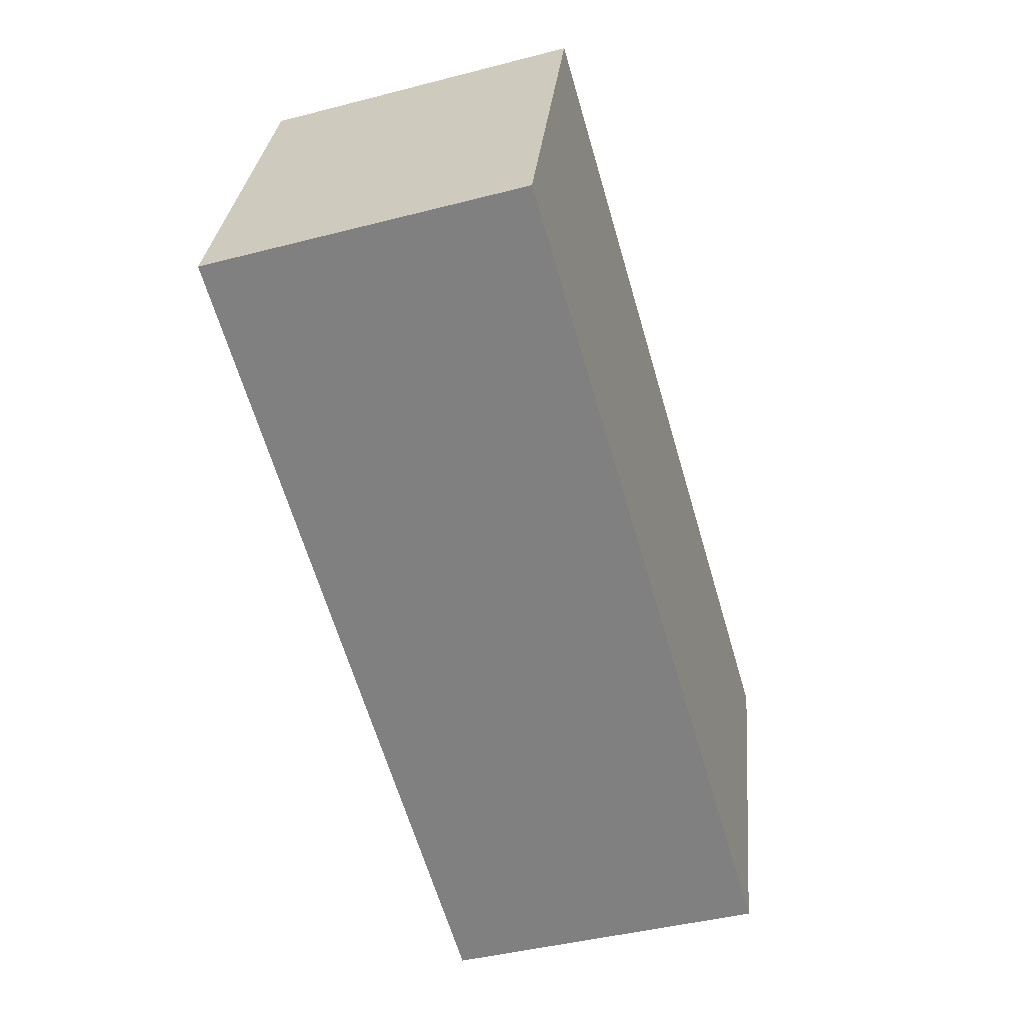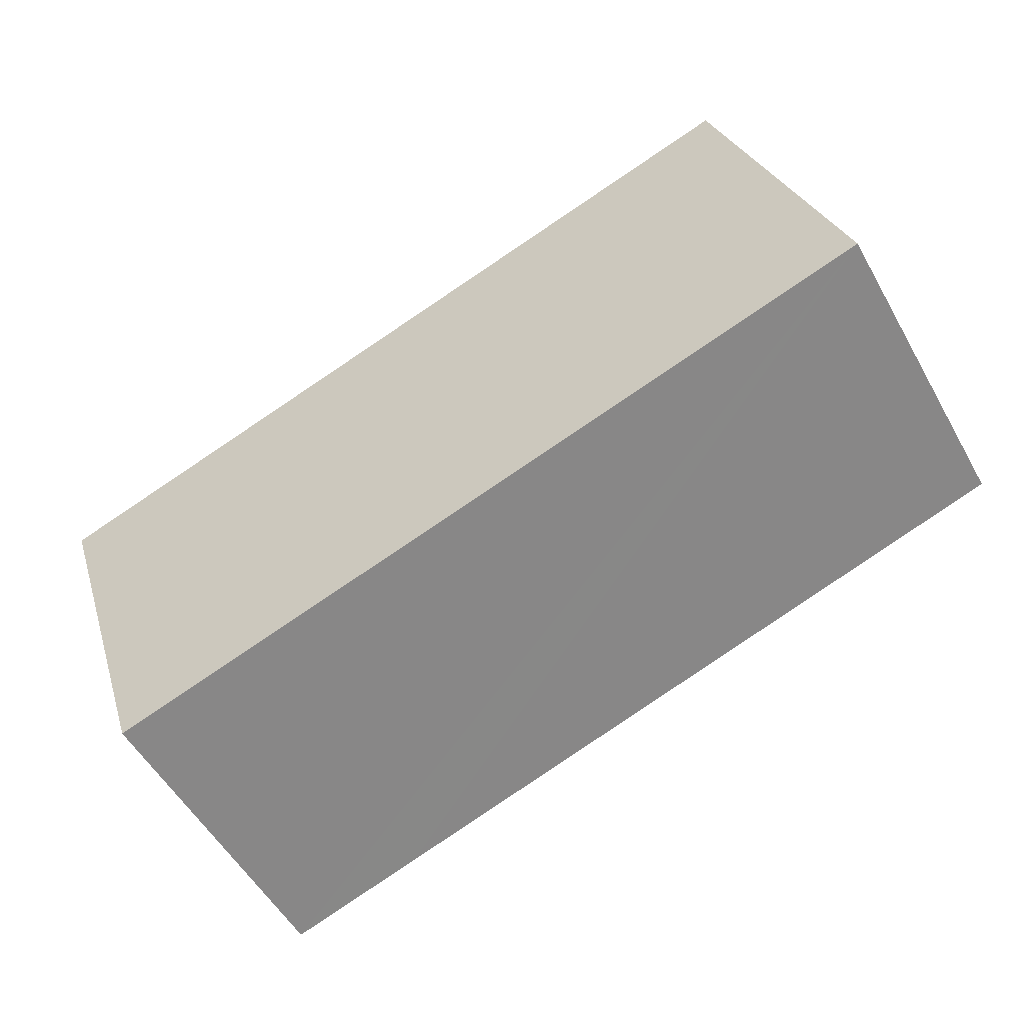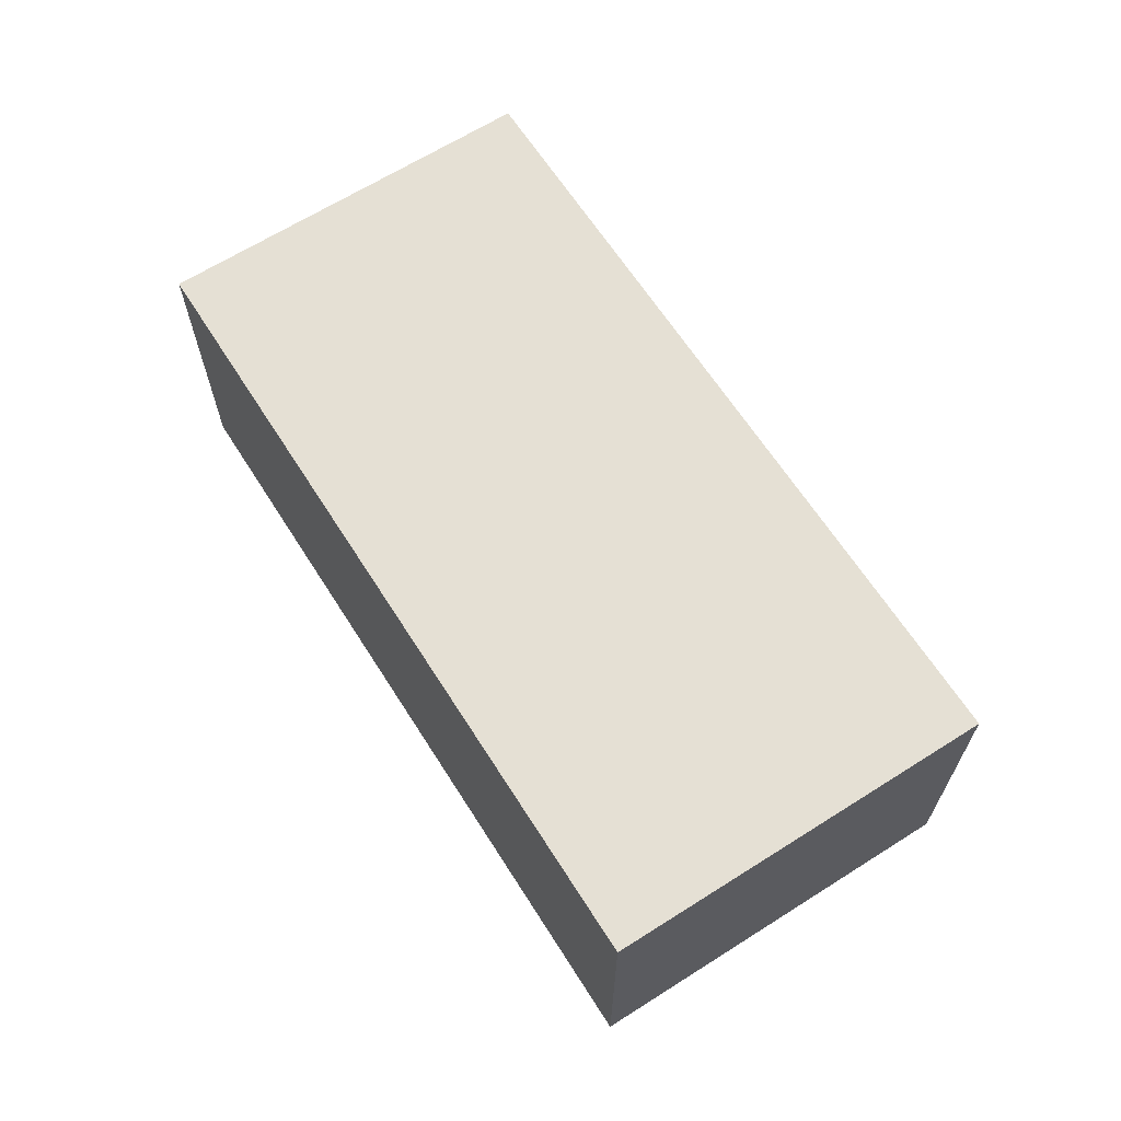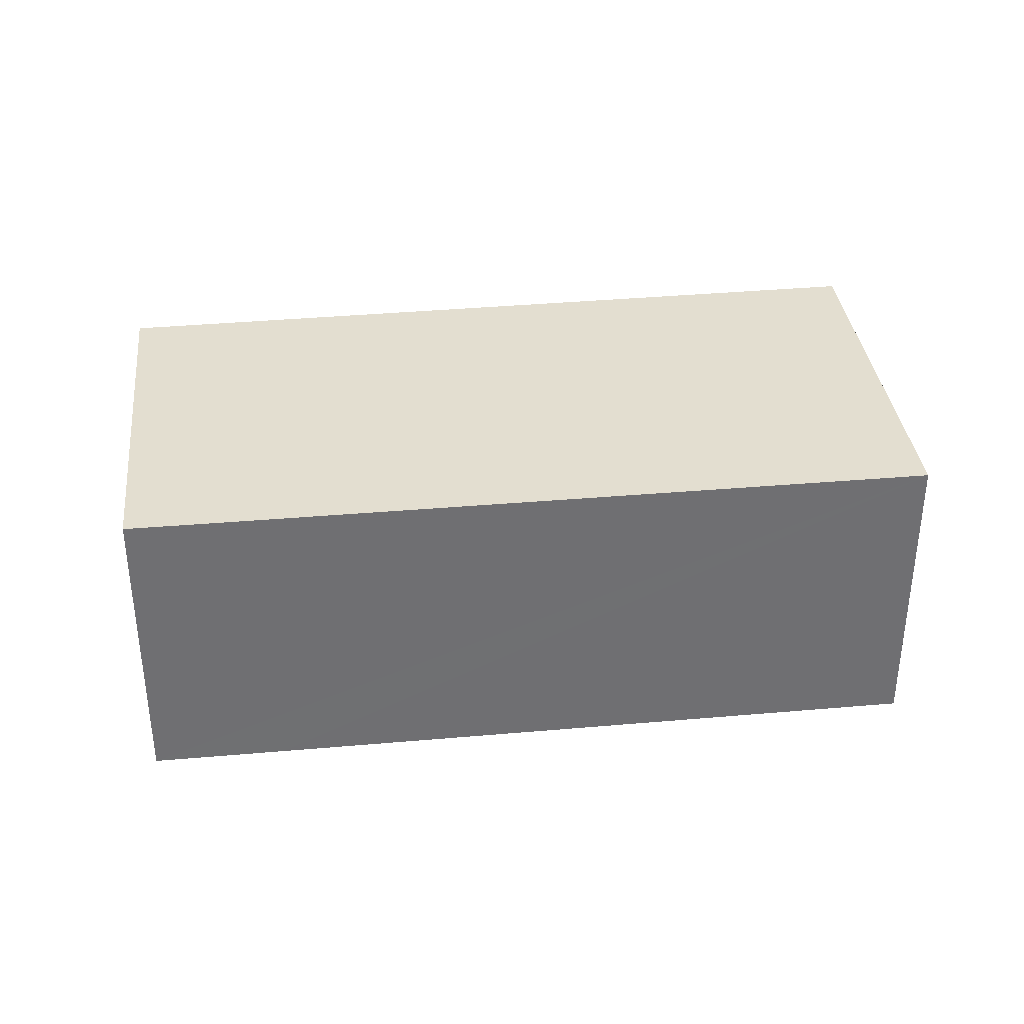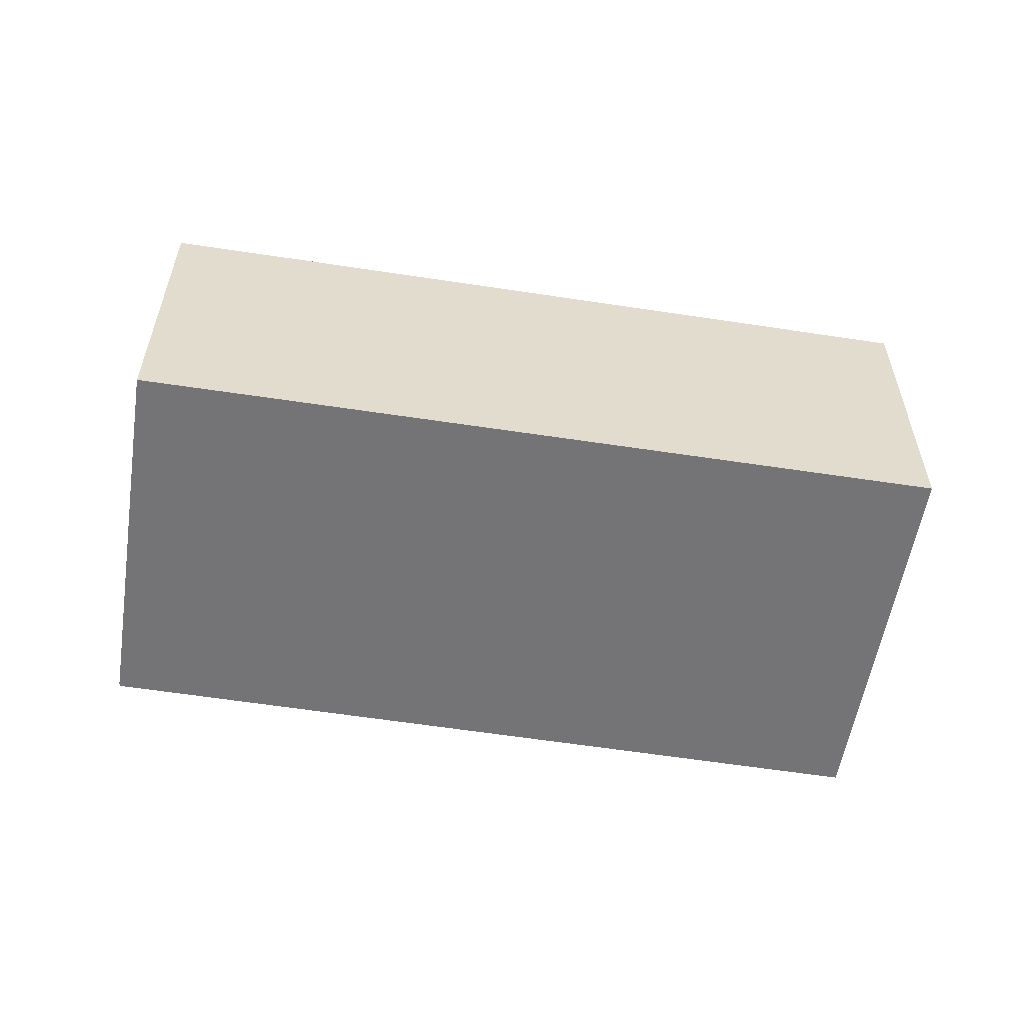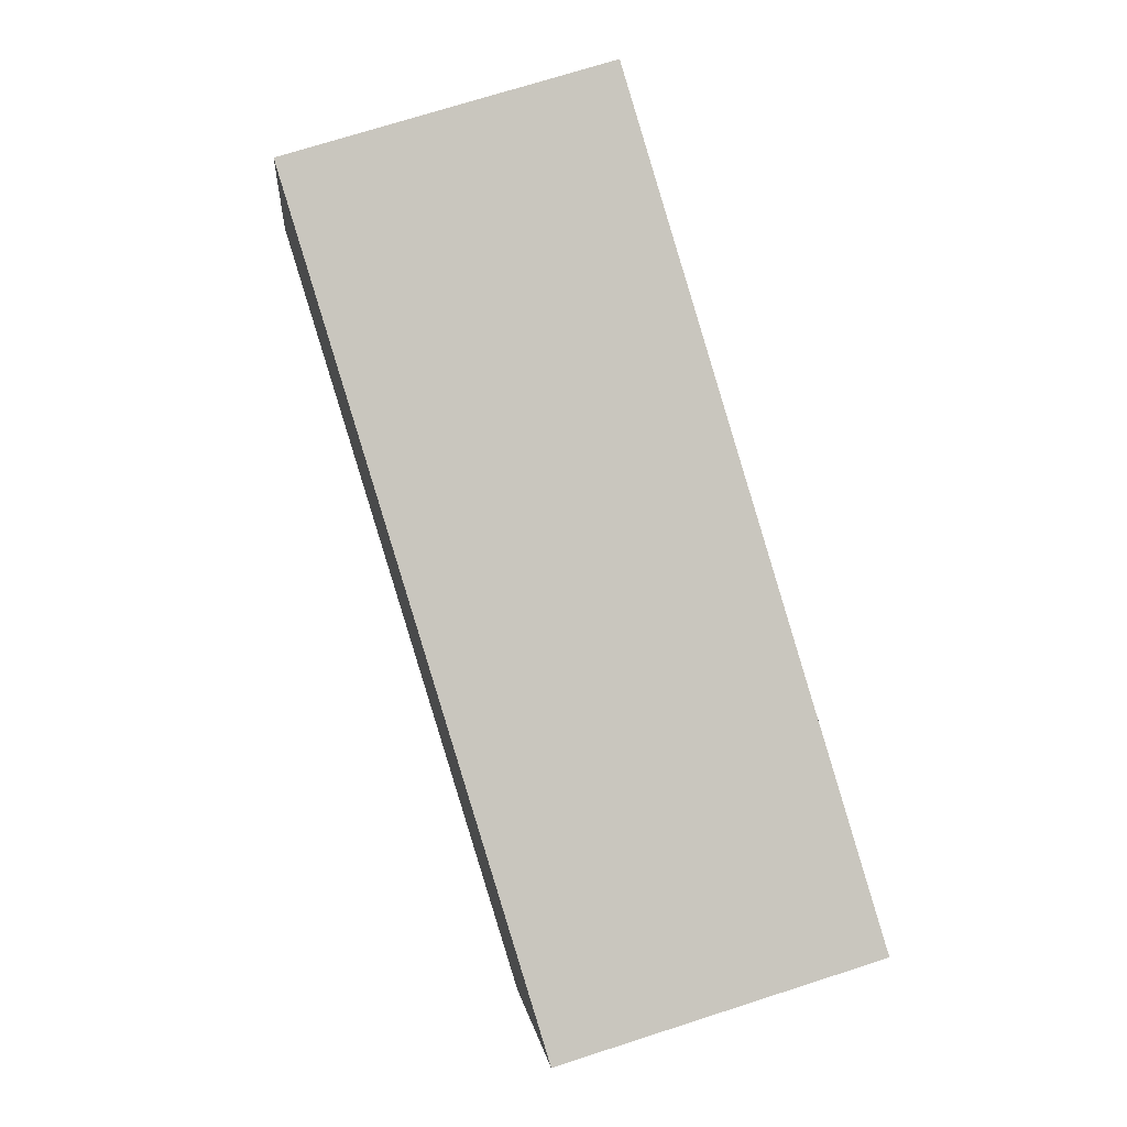
<metadata>
{"format":"obj","ext":"obj","renderer":"f3d","projection":"perspective","resolution":1024,"background":"white","views":[{"elev":-43.5,"azim":-73.0,"up":"+Z"},{"elev":-53.7,"azim":-151.1,"up":"+Z"},{"elev":65.7,"azim":-104.4,"up":"+Y"},{"elev":35.7,"azim":-168.5,"up":"+Y"},{"elev":-56.3,"azim":-171.0,"up":"+Y"},{"elev":72.3,"azim":72.2,"up":"+Z"}]}
</metadata>
<code>
v  16.25 7.795 -5.313
v  22.52 7.795 2.943
v  19.51 7.795 -6.372
v  22.55 7.795 3.043
v  3.115 7.795 9.54
v  0 7.795 4.773e-16
v  3.058 7.795 9.368
v  19.51 3.902e-16 -6.372
v  16.25 3.253e-16 -5.313
v  0 0 0
v  3.058 -5.736e-16 9.368
v  3.115 -5.842e-16 9.54
v  22.55 -1.863e-16 3.043
v  22.52 -1.802e-16 2.943
g defaultobject
f 1 2 3
f 2 1 4
f 4 1 5
f 5 1 6
f 5 6 7
f 8 1 3
f 1 8 6
f 6 8 9
f 6 9 10
f 10 7 6
f 7 10 11
f 7 11 5
f 5 11 12
f 12 4 5
f 4 12 13
f 14 3 2
f 3 14 8
f 13 2 4
f 2 13 14
f 11 13 12
f 13 11 10
f 13 10 9
f 13 9 14
f 14 9 8

</code>
